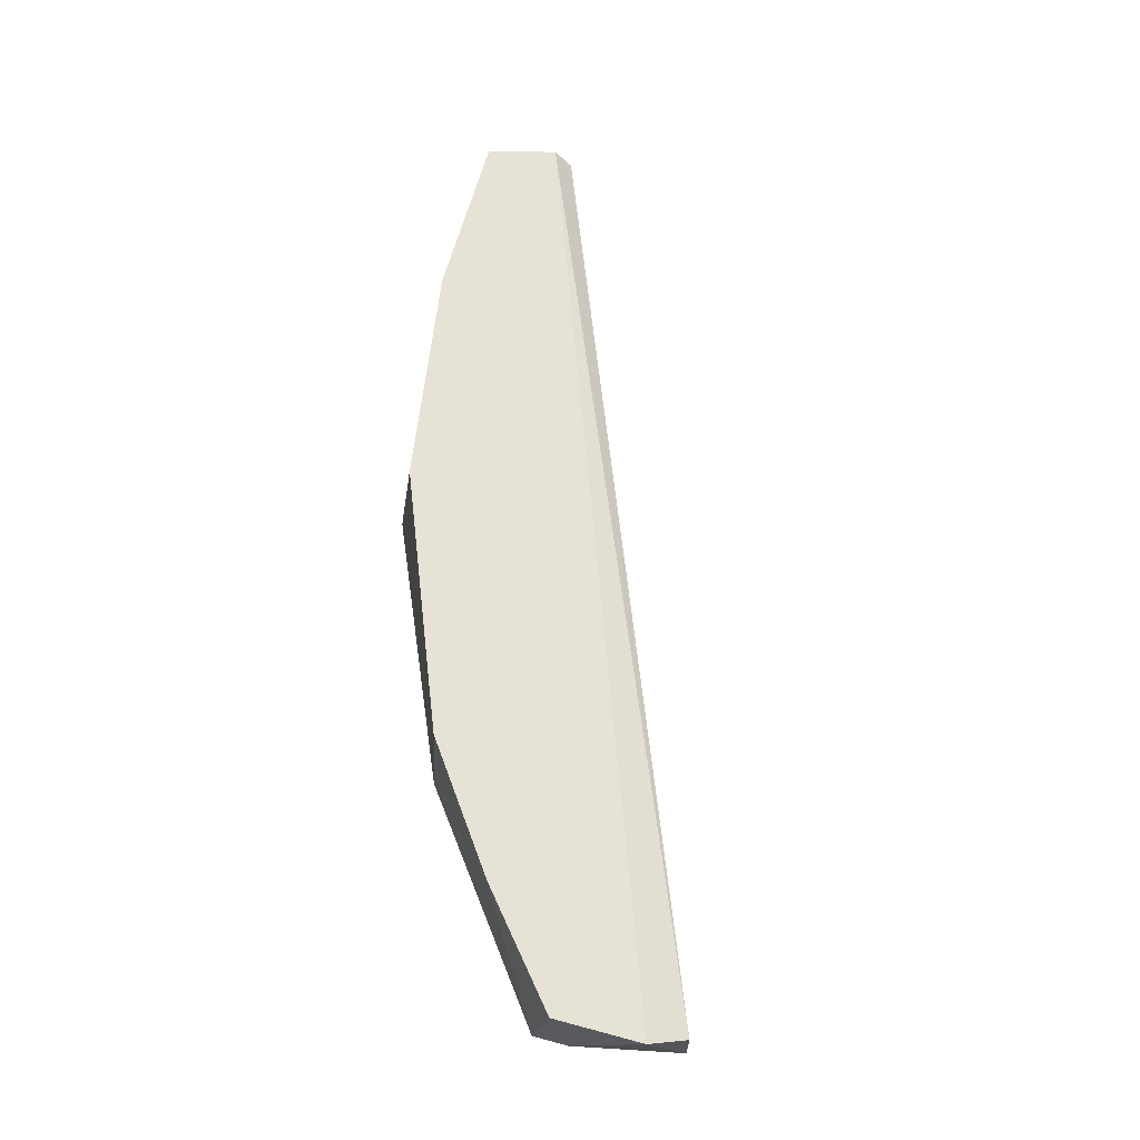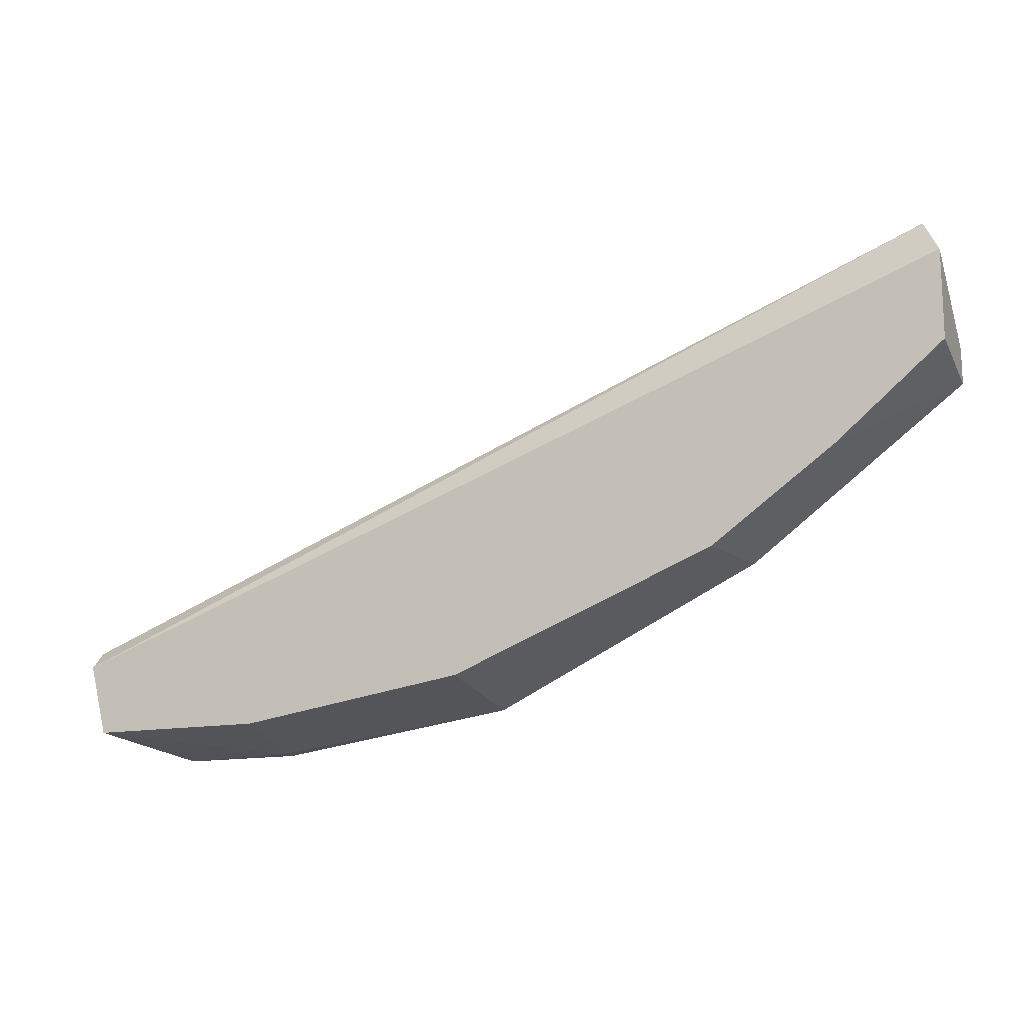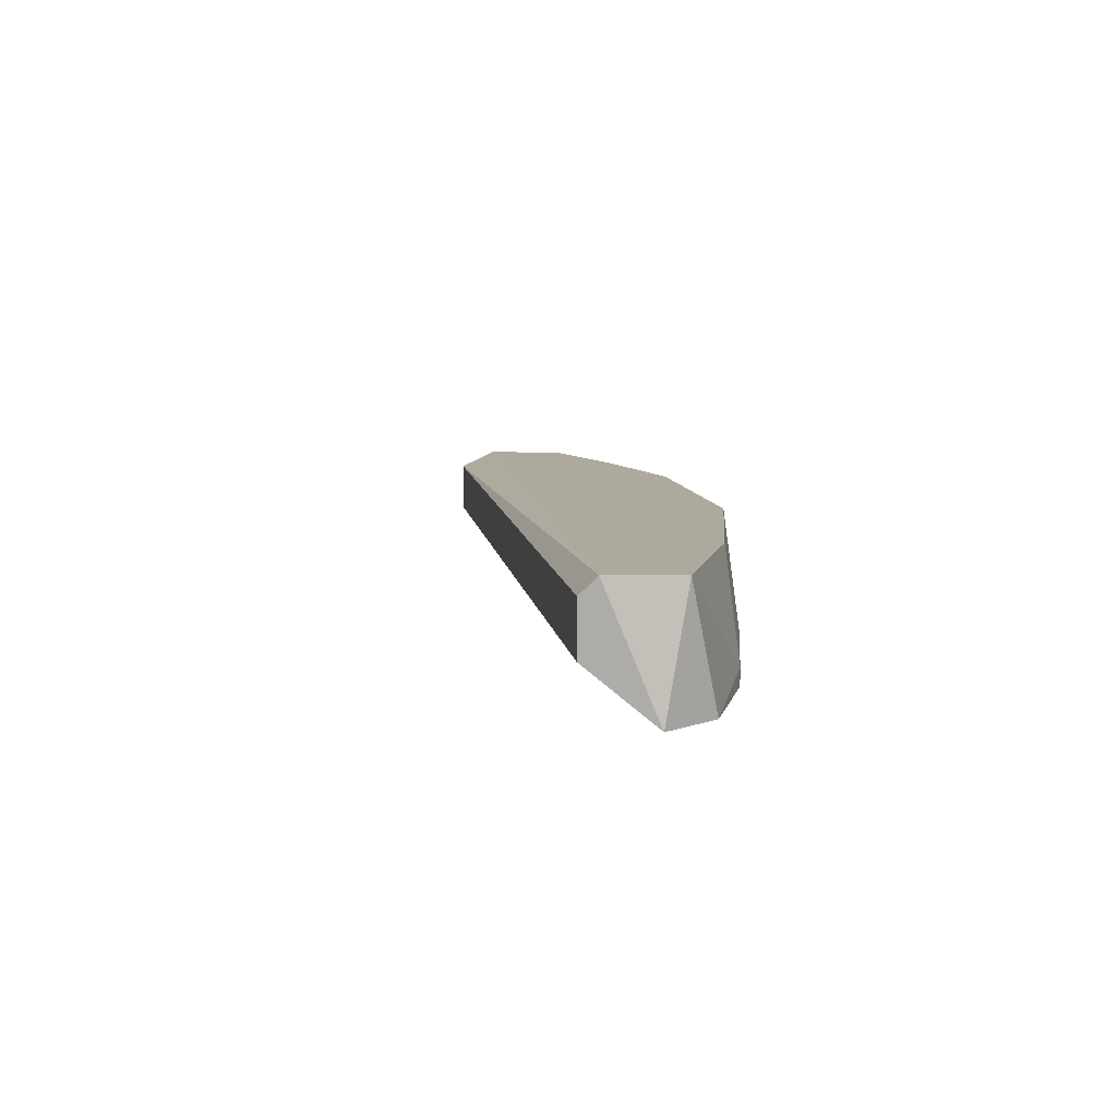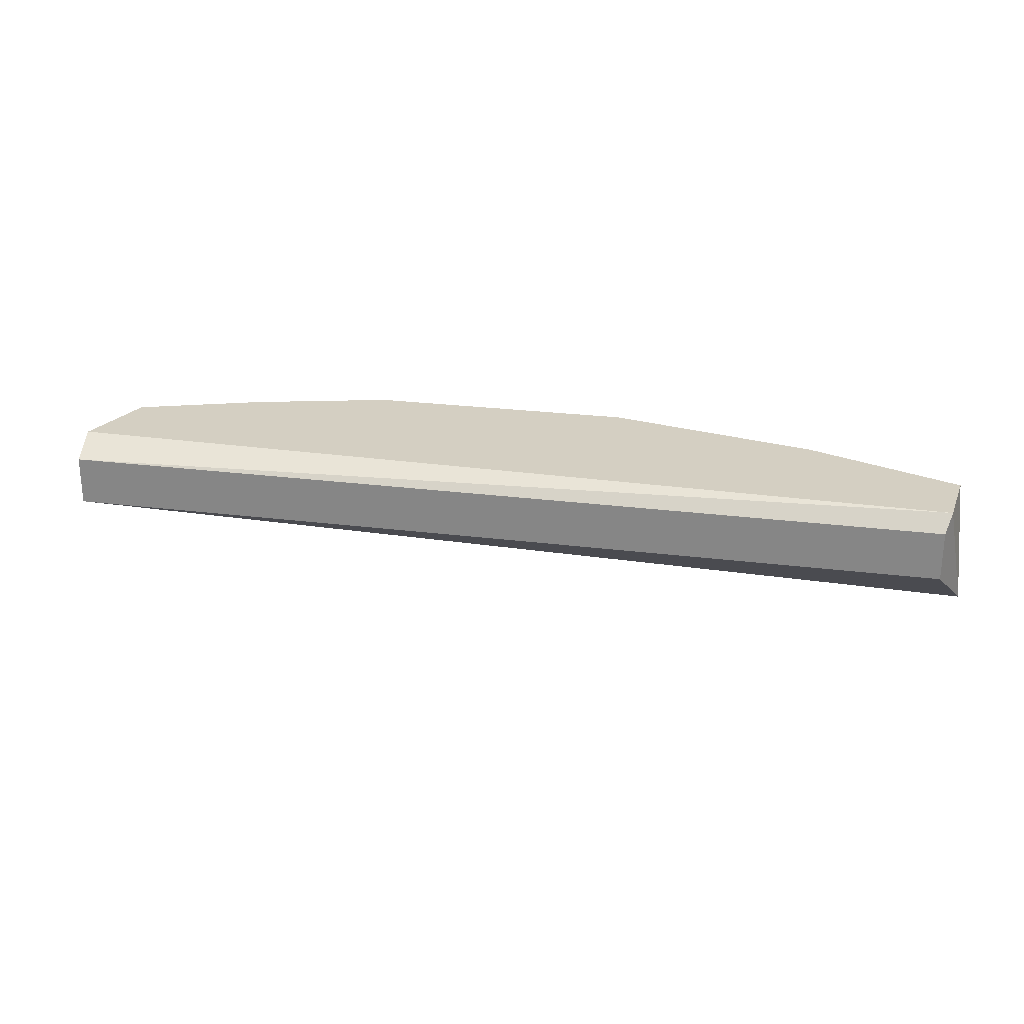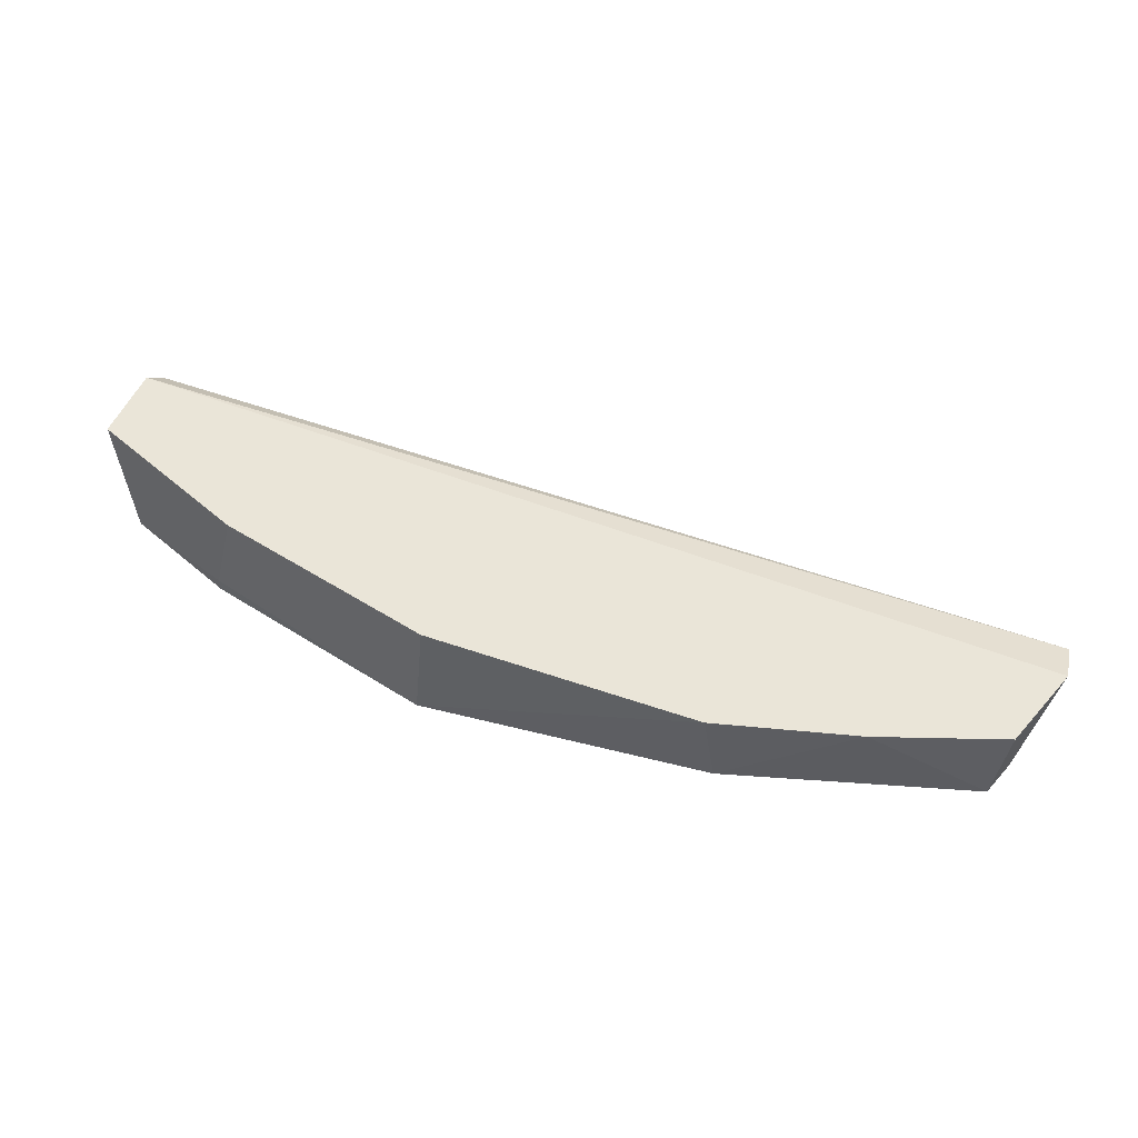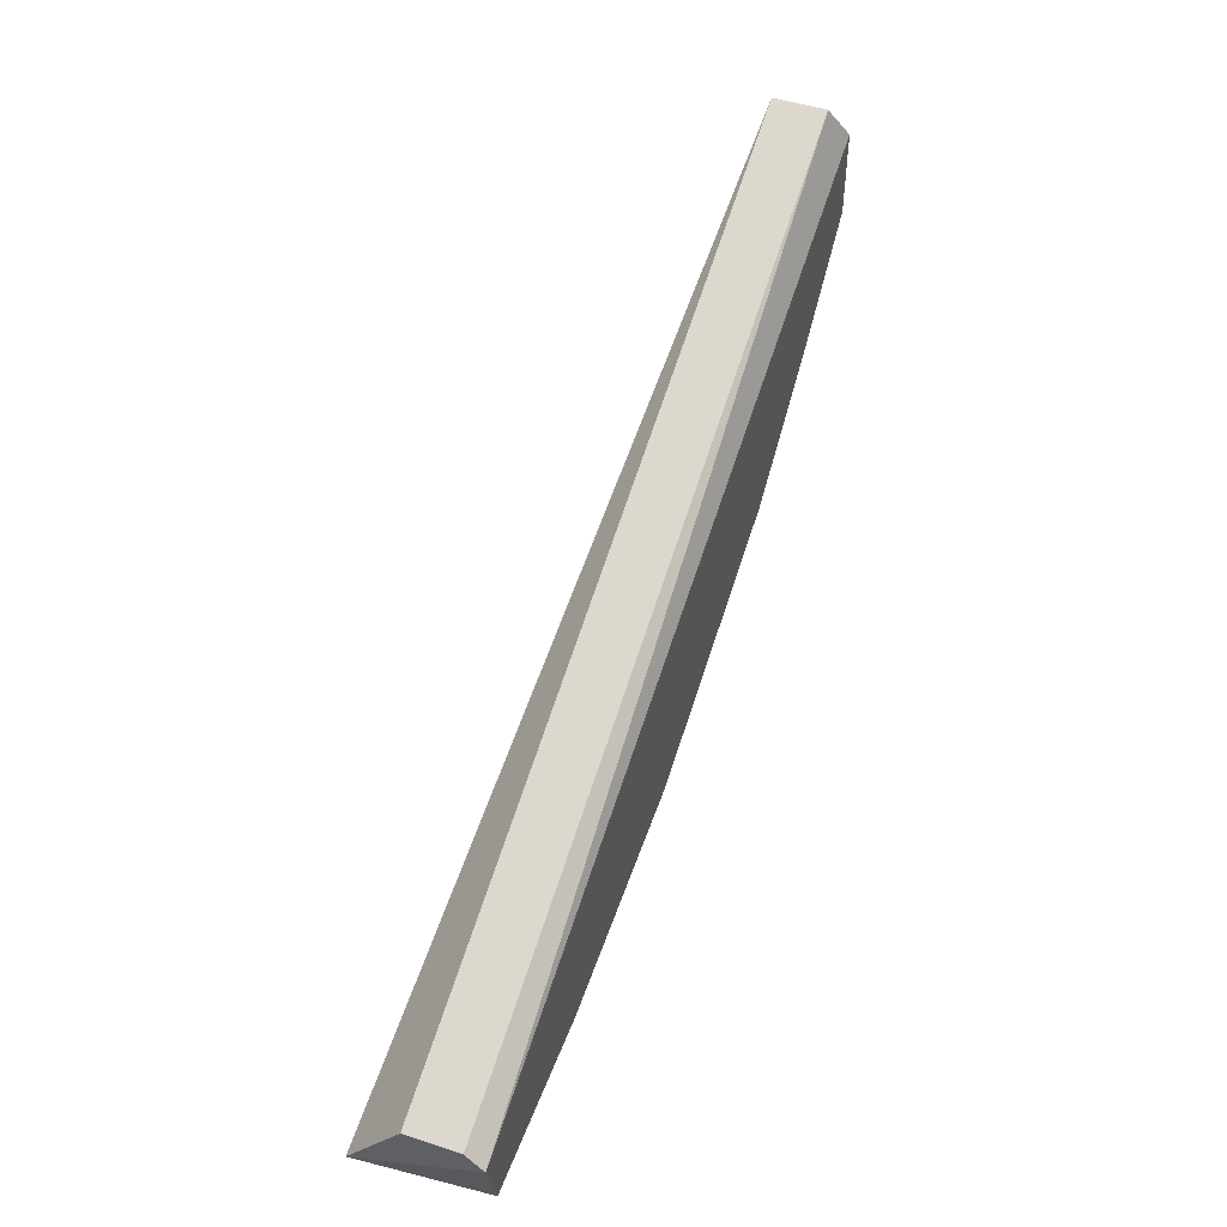
<metadata>
{"format":"obj","ext":"obj","renderer":"f3d","projection":"perspective","resolution":1024,"background":"white","views":[{"elev":63.6,"azim":-74.8,"up":"+Y"},{"elev":-14.4,"azim":-157.4,"up":"+Z"},{"elev":8.9,"azim":103.3,"up":"+Y"},{"elev":25.7,"azim":32.9,"up":"+Y"},{"elev":59.4,"azim":-139.0,"up":"+Y"},{"elev":48.6,"azim":110.0,"up":"+Z"}]}
</metadata>
<code>
v -0.5251 0.378 -0.5147
v -0.03101 0.2956 -0.797
v -0.03101 0.3074 -0.797
v 0.08666 0.3309 -0.7264
v -0.1957 0.378 -0.7617
v -0.5251 0.3192 -0.5618
v 0.08666 0.378 -0.7382
v -0.5132 0.3309 -0.4912
v -0.3839 0.3192 -0.6911
v 0.08666 0.2956 -0.7734
v -0.4544 0.378 -0.6323
v 0.07486 0.378 -0.7852
v -0.1957 0.2956 -0.7734
v -0.5132 0.3662 -0.4912
v -0.5251 0.3192 -0.5853
v -0.3721 0.378 -0.6911
v -0.2075 0.2956 -0.7382
v 0.08666 0.3662 -0.7264
v -0.5251 0.378 -0.5735
v -0.0428 0.378 -0.7852
v 0.05133 0.2956 -0.797
f 12 10 21
f 5 1 7
f 1 6 8
f 7 4 10
f 4 8 10
f 1 5 11
f 5 7 12
f 7 10 12
f 3 2 13
f 2 10 13
f 7 1 14
f 8 4 14
f 1 8 14
f 6 1 15
f 11 9 15
f 9 13 15
f 11 5 16
f 9 11 16
f 5 13 16
f 13 9 16
f 8 6 17
f 10 8 17
f 13 10 17
f 6 15 17
f 15 13 17
f 4 7 18
f 14 4 18
f 7 14 18
f 1 11 19
f 15 1 19
f 11 15 19
f 12 3 20
f 5 12 20
f 3 13 20
f 13 5 20
f 2 3 21
f 10 2 21
f 3 12 21

</code>
